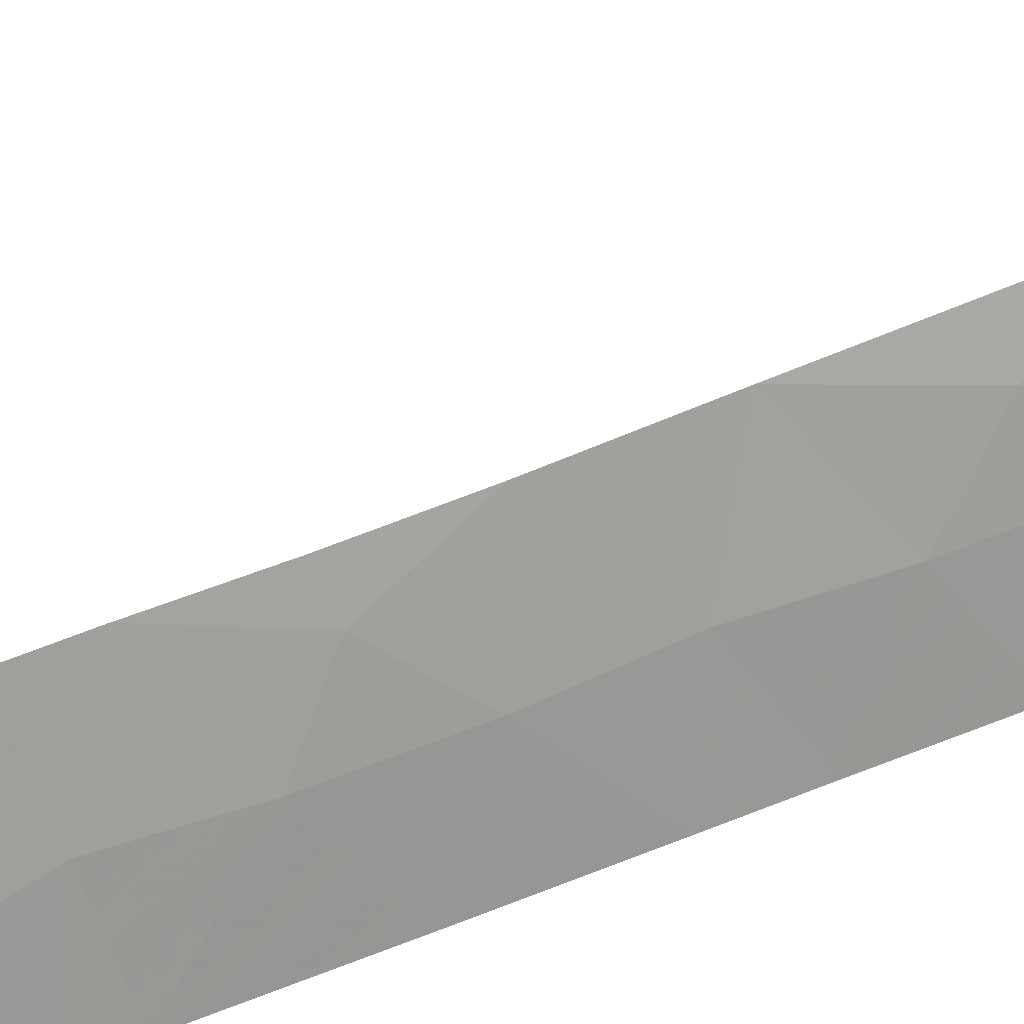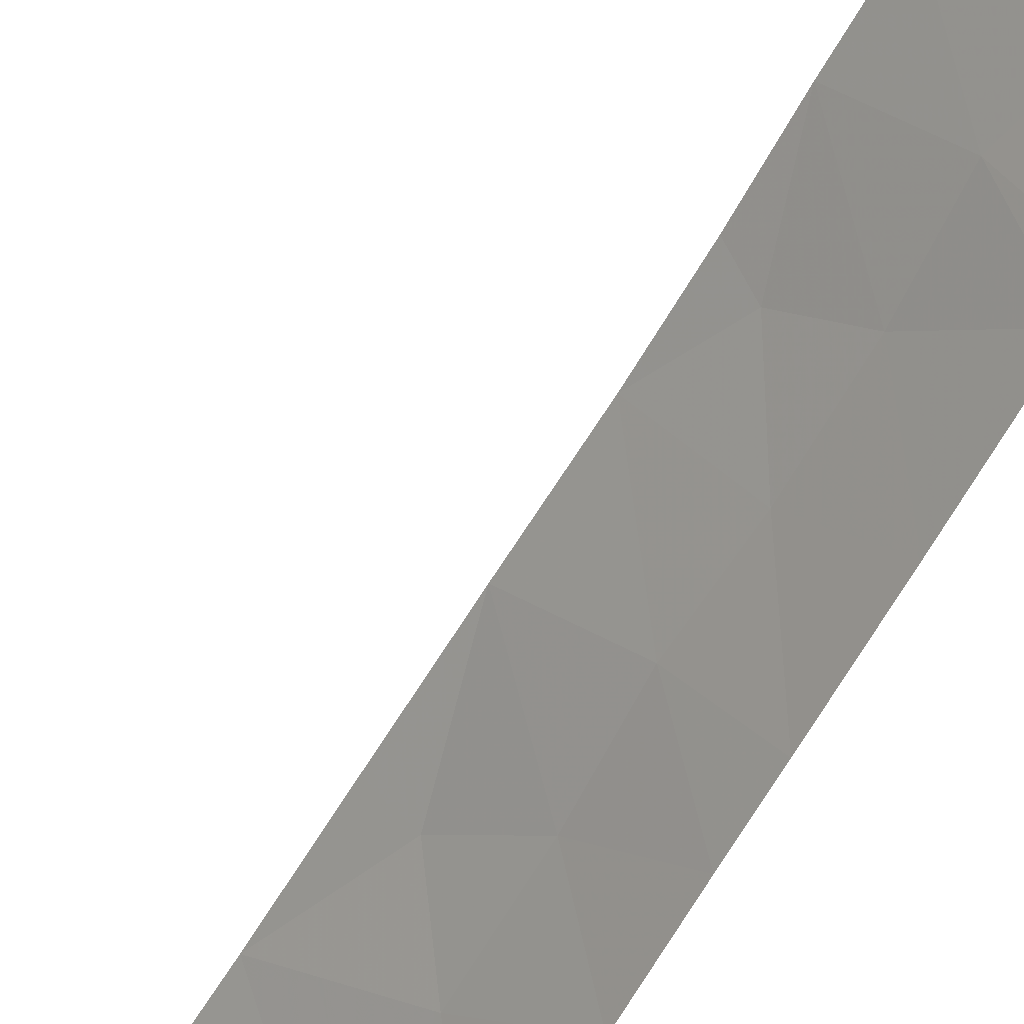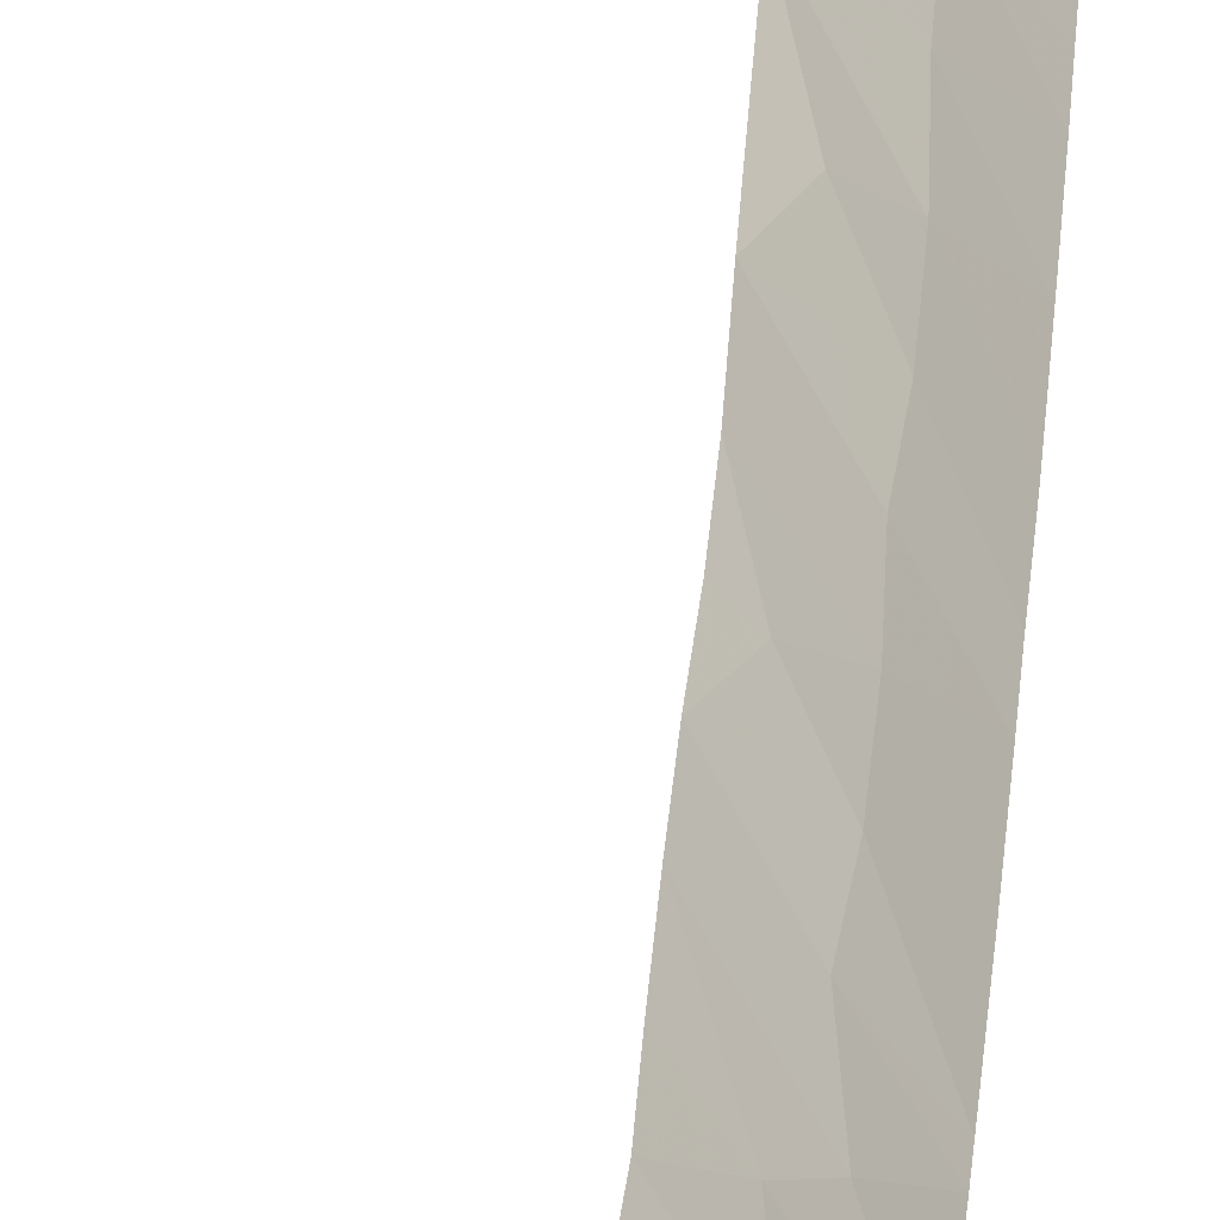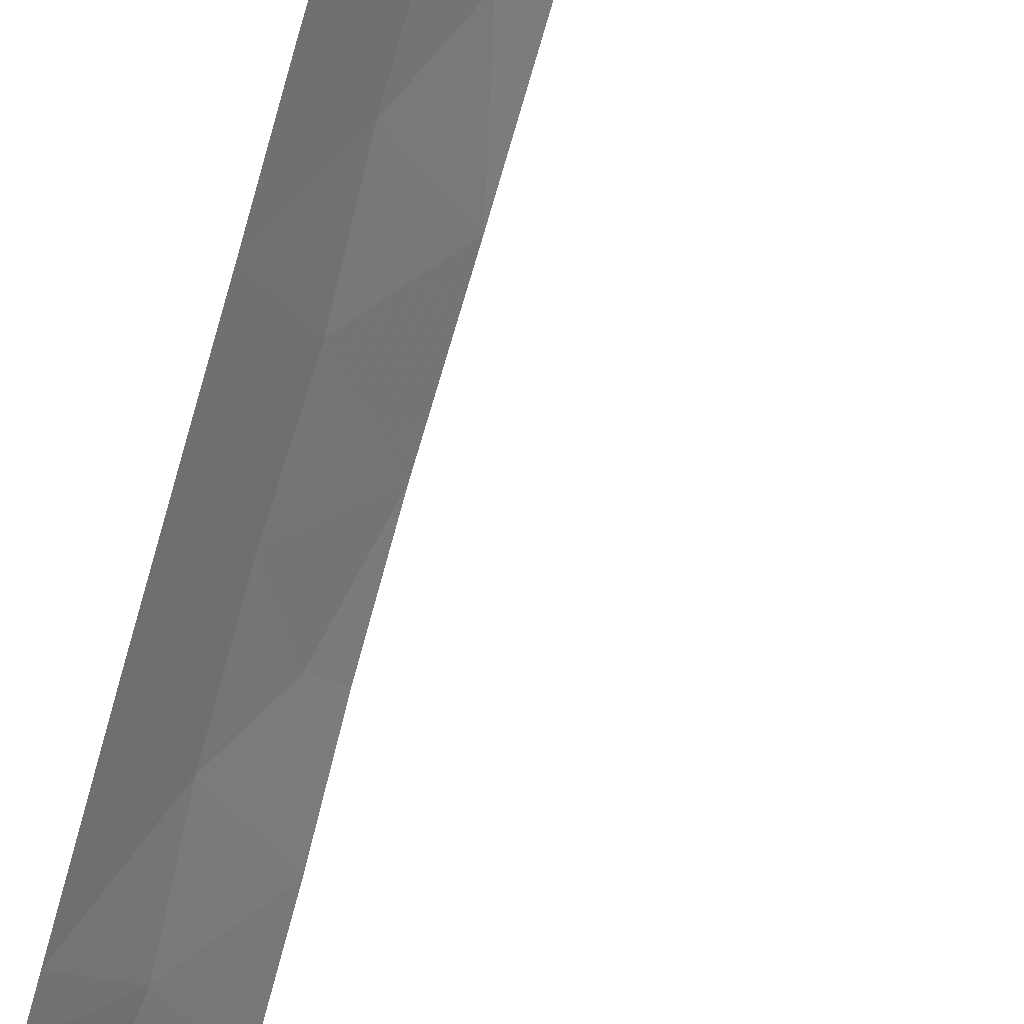
<metadata>
{"format":"obj","ext":"obj","renderer":"f3d","projection":"perspective","resolution":1024,"background":"white","views":[{"elev":55.9,"azim":67.0,"up":"+Y"},{"elev":-54.9,"azim":-26.8,"up":"+Y"},{"elev":33.6,"azim":5.0,"up":"+Y"},{"elev":-77.0,"azim":165.7,"up":"+Y"}]}
</metadata>
<code>
v 35.97 101.3 20.21
v 35.31 102.2 18.79
v 35.89 101.4 2.376
v 36.76 100 1.324
v 34.78 103 7.031
v 35.87 101.4 0.3595
v 35.18 102.4 1.53
v 34.91 101.7 33.09
v 34.03 101.6 -28.77
v 36.25 100.8 18.26
v 36.12 100 34.56
v 35.73 100 37.04
v 33.95 103 -15.68
v 35 101.7 -17.05
v 34.86 103 12.77
v 35.66 101.8 16.77
v 35.29 101.9 27.12
v 35.73 101.2 28.81
v 36.65 100 27.09
v 36.28 100 -16.92
v 36.19 100 -19.05
v 36.01 100 -22.9
v 34.96 101.2 -23.98
v 35.38 100 -31.44
v 35.84 100 -25.56
v 35.02 100 -33.85
v 33.52 101.9 -30.17
v 32.8 103 36.52
v 33.37 103 34.23
v 33.27 103 -23.48
v 34.02 100 -37.55
v 34.14 101 -32.52
v 33.35 101.2 -34.54
v 32.28 103 -29.88
v 34.93 101.1 -25.73
v 36.8 100 4.619
v 36.39 100 32.31
v 35.06 101.8 31.47
v 36.79 100 20.03
v 36.78 100 20.95
v 34.17 103 28.42
v 36.57 100 29.19
v 36.74 100 23.37
v 36.48 100 30.6
v 35.9 101.5 13.54
v 36.84 100 13.83
v 36.84 100 13.15
v 35.61 101.5 -7.723
v 36.54 100 -8.977
v 36.84 100 10.7
v 36.83 100 7.632
v 36.84 100 10.27
v 35.87 101.5 9.095
v 34.74 103 5.193
v 36.8 100 3.972
v 34.73 103 1.677
v 36.69 100 -2.323
v 36.66 100 -4.251
v 34.72 103 3.413
v 34.53 103 -4.702
v 36.83 100 7.218
v 35.16 102.1 25.6
v 34.35 103 26.28
v 34.76 103 14.98
v 34.8 103 10.33
v 34.83 103 8.652
v 34.71 103 17.55
v 35.77 101.5 22.27
v 36.82 100 18.02
v 34.68 103 18.83
v 36.7 100 25.77
v 34.55 103 23.66
v 34.64 103 21.1
v 36.83 100 15.88
v 35.78 100 -26.63
v 35.57 100 -29.25
v 34.46 103 -6.868
v 35.08 102.4 -4.609
v 34.11 103 -13.2
v 35.13 101.8 -13.77
v 36.34 100 -15.39
v 33.45 103 -21.67
v 34.96 101.5 -20.52
v 33.67 103 -19.39
v 33.78 103 -18.31
v 35.16 101.4 -18.6
v 36.11 100 -20.99
v 36.39 100 -13.51
v 36.72 100 -0.9583
v 34.2 103 -11.5
v 34.36 103 -9.079
v 36.44 100 -12.17
v 36.51 100 -10.09
v 35.14 101.8 -12.19
v 35.54 101.4 -9.949
v 34.7 103 -0.1551
v 35.75 101.4 -5.564
v 35.8 101.4 -3.456
v 34.61 103 -2.401
v 36.6 100 -6.637
v 34.73 101.1 -27.42
v 34.55 101 -30.43
v 34.3 99.8 -37.52
v 34.97 99.42 -36.24
v 34.1 100.2 -36.05
v 32.52 101.2 -36.95
v 35.09 101.8 30.05
v 31.16 103 -33.99
v 33.77 103 32.05
v 33.99 103 30.16
v 31.93 103 -31.46
v 32.96 103 -25.78
v 32.59 103 -27.98
v 35.83 101.3 24.45
v 35.82 101.5 4.254
v 35.98 101.3 11.35
v 36.11 101.1 6.134
v 35.89 101.1 26.04
v 33.99 102.1 -24.77
v 35.76 101.5 -1.529
v 36.03 101.3 15.03
v 35.54 101.2 -15.39
v 32.44 102.1 -33.47
v 31.86 102.2 -35.2
v 34.49 101.2 37.69
v 35.59 101.9 7.287
v 34.06 101.9 36.31
v 34.79 101.6 -22.4
v 33.74 102.1 -26.99
v 33.16 102 -31.56
v 32.68 103 37.17
v 33.4 102.4 36.88
v 33.61 100 -39.77
v 32.64 100.8 -39.03
v 31.61 101.7 -37.99
v 32.46 101 -38.73
v 31.41 102 -36.93
v 30.93 102.6 -35.89
v 31.33 102.2 -36.67
v 30.96 103 -34.52
v 34.36 101.3 37.95
v 34.83 100.8 38.18
v 35.51 100 38.71
v 34.13 101.5 37.67
f 1 73 2
f 6 7 96
f 65 116 15
f 54 117 126
f 28 29 127
f 29 8 11
f 31 103 105
f 8 109 38
f 105 26 33
f 104 26 105
f 28 127 132
f 28 132 131
f 41 17 18
f 41 18 107
f 10 39 1
f 11 127 29
f 8 37 11
f 29 109 8
f 26 32 33
f 17 19 18
f 68 43 114
f 18 42 44
f 44 38 107
f 37 8 38
f 45 47 46
f 54 59 115
f 55 3 4
f 57 98 58
f 59 56 7
f 7 3 59
f 3 55 115
f 115 59 3
f 54 115 117
f 126 5 54
f 117 36 61
f 53 65 66
f 65 53 116
f 117 61 51
f 66 126 53
f 66 5 126
f 68 40 43
f 69 39 10
f 16 2 67
f 1 39 40
f 41 63 17
f 114 43 71
f 62 63 72
f 73 70 2
f 62 114 118
f 68 72 73
f 72 114 62
f 42 18 19
f 116 45 15
f 45 64 15
f 74 121 46
f 10 1 2
f 10 2 16
f 2 70 67
f 10 16 74
f 74 69 10
f 16 64 121
f 7 6 3
f 101 9 76
f 76 75 101
f 77 91 48
f 129 101 35
f 7 56 96
f 82 128 83
f 79 13 80
f 30 112 119
f 100 48 49
f 122 80 13
f 20 122 14
f 81 122 20
f 23 128 30
f 30 128 82
f 35 25 23
f 25 22 23
f 85 86 14
f 23 22 128
f 86 84 83
f 83 128 87
f 87 21 83
f 83 21 86
f 77 78 60
f 80 122 88
f 90 79 94
f 91 90 95
f 94 95 90
f 80 88 92
f 93 49 95
f 3 6 4
f 77 97 78
f 89 4 6
f 96 99 120
f 96 120 6
f 98 99 78
f 99 60 78
f 120 99 98
f 78 97 98
f 97 100 58
f 97 58 98
f 31 134 133
f 106 135 136
f 83 84 82
f 35 101 75
f 9 27 102
f 102 24 76
f 25 35 75
f 102 32 24
f 31 106 136
f 31 136 134
f 103 104 105
f 106 137 135
f 85 84 86
f 35 119 129
f 106 31 105
f 105 33 106
f 124 138 139
f 110 41 107
f 109 110 38
f 110 107 38
f 34 111 130
f 111 108 123
f 112 113 129
f 101 129 9
f 9 113 27
f 34 27 113
f 115 36 117
f 68 114 72
f 40 68 1
f 36 115 55
f 51 126 117
f 1 68 73
f 17 62 118
f 71 19 118
f 17 118 19
f 118 114 71
f 119 35 23
f 89 120 57
f 120 98 57
f 120 89 6
f 119 112 129
f 37 38 44
f 45 121 64
f 116 50 47
f 121 45 46
f 16 67 64
f 16 121 74
f 124 108 140
f 124 140 138
f 108 124 123
f 53 51 52
f 45 116 47
f 11 125 127
f 107 18 44
f 116 52 50
f 116 53 52
f 17 63 62
f 122 81 88
f 111 123 130
f 123 33 32
f 106 124 139
f 106 139 137
f 124 33 123
f 33 124 106
f 14 86 20
f 48 91 95
f 126 51 53
f 85 14 13
f 48 100 97
f 48 97 77
f 14 122 13
f 128 22 87
f 86 21 20
f 48 95 49
f 119 23 30
f 95 94 92
f 102 27 130
f 125 142 141
f 12 125 11
f 94 80 92
f 32 26 24
f 95 92 93
f 125 12 143
f 125 143 142
f 127 125 144
f 127 144 132
f 94 79 80
f 9 102 76
f 102 130 32
f 129 113 9
f 125 141 144
f 130 123 32
f 130 27 34

</code>
